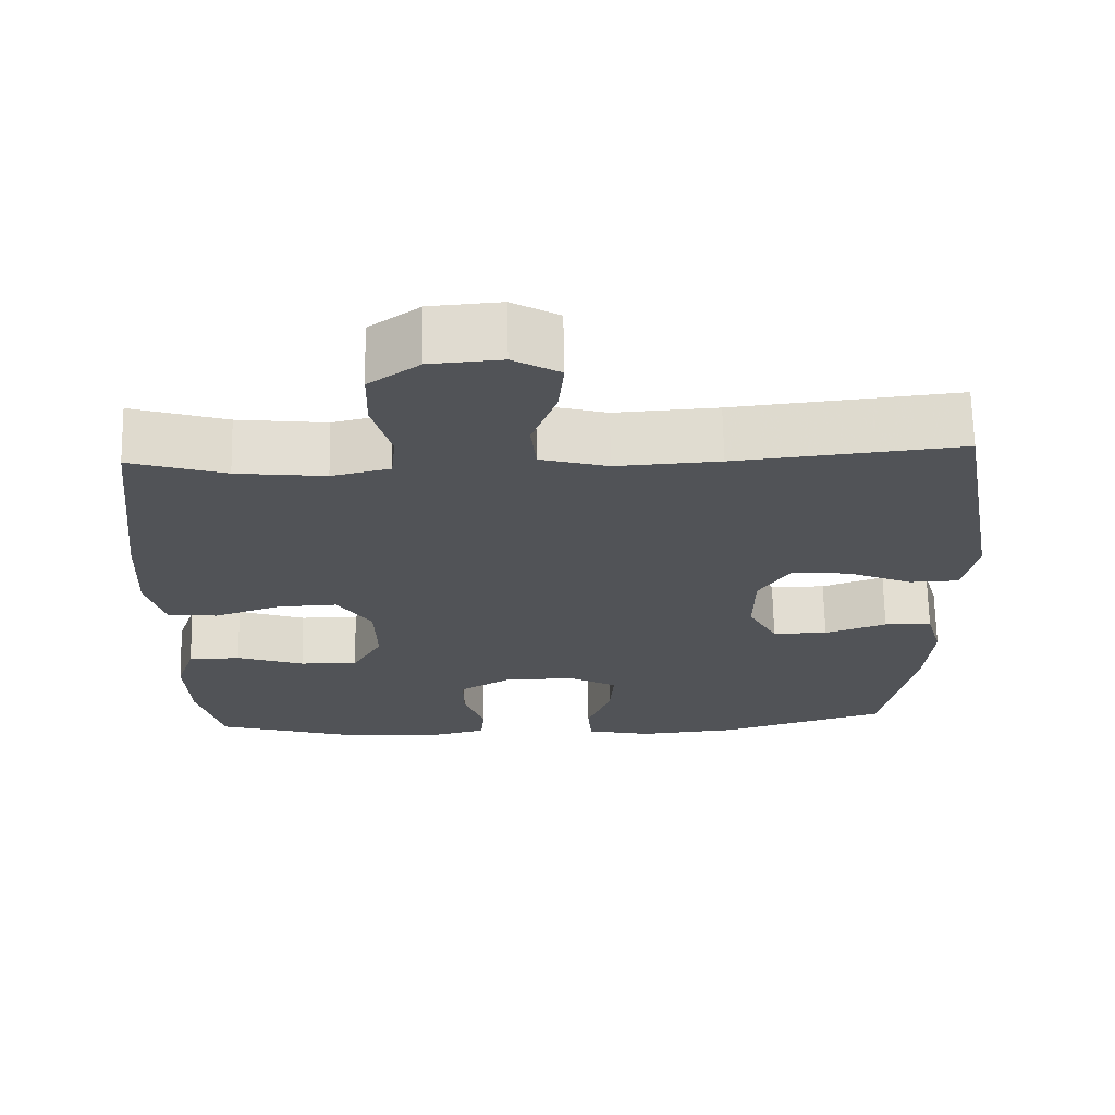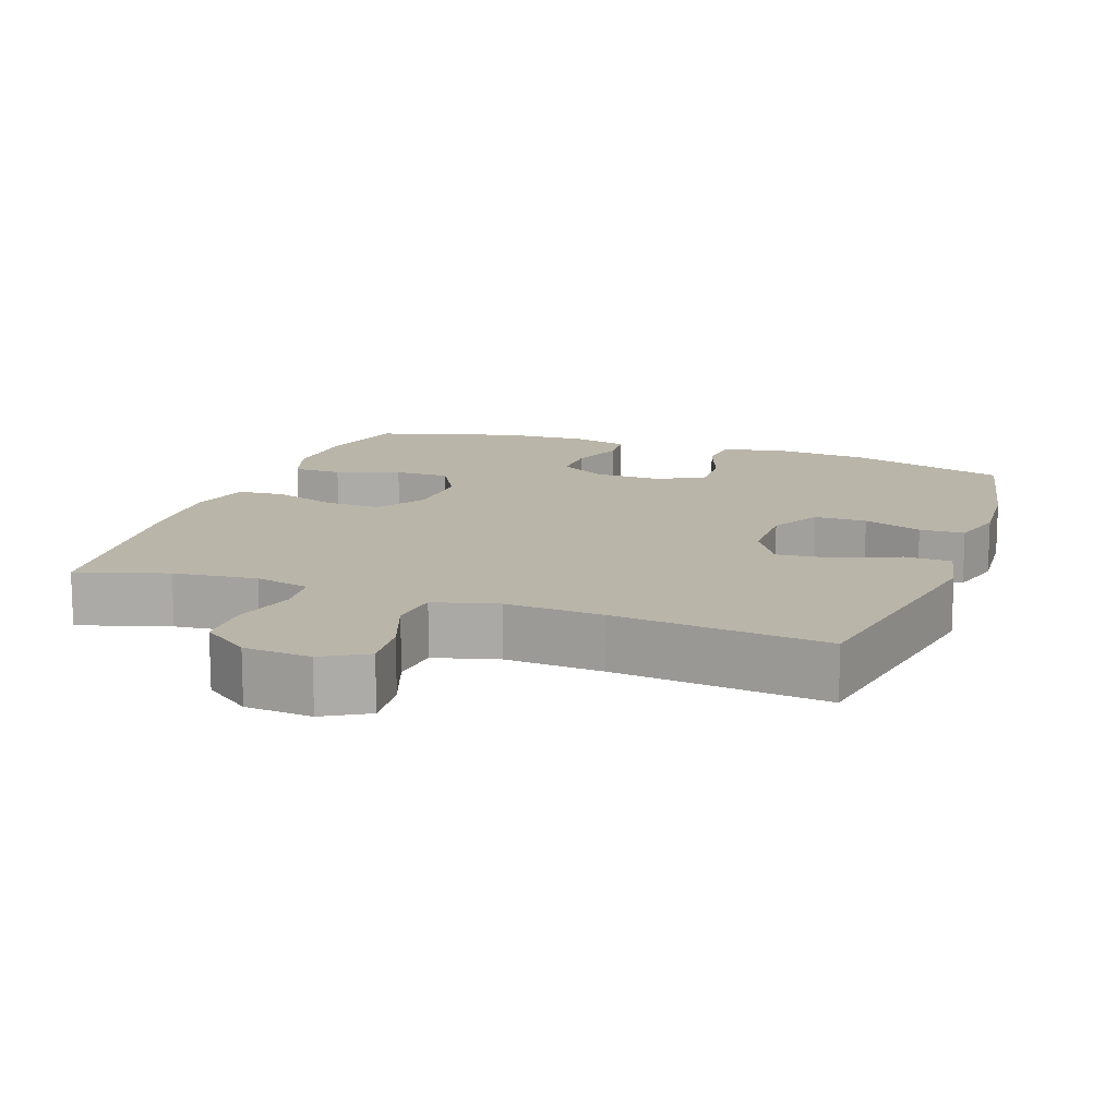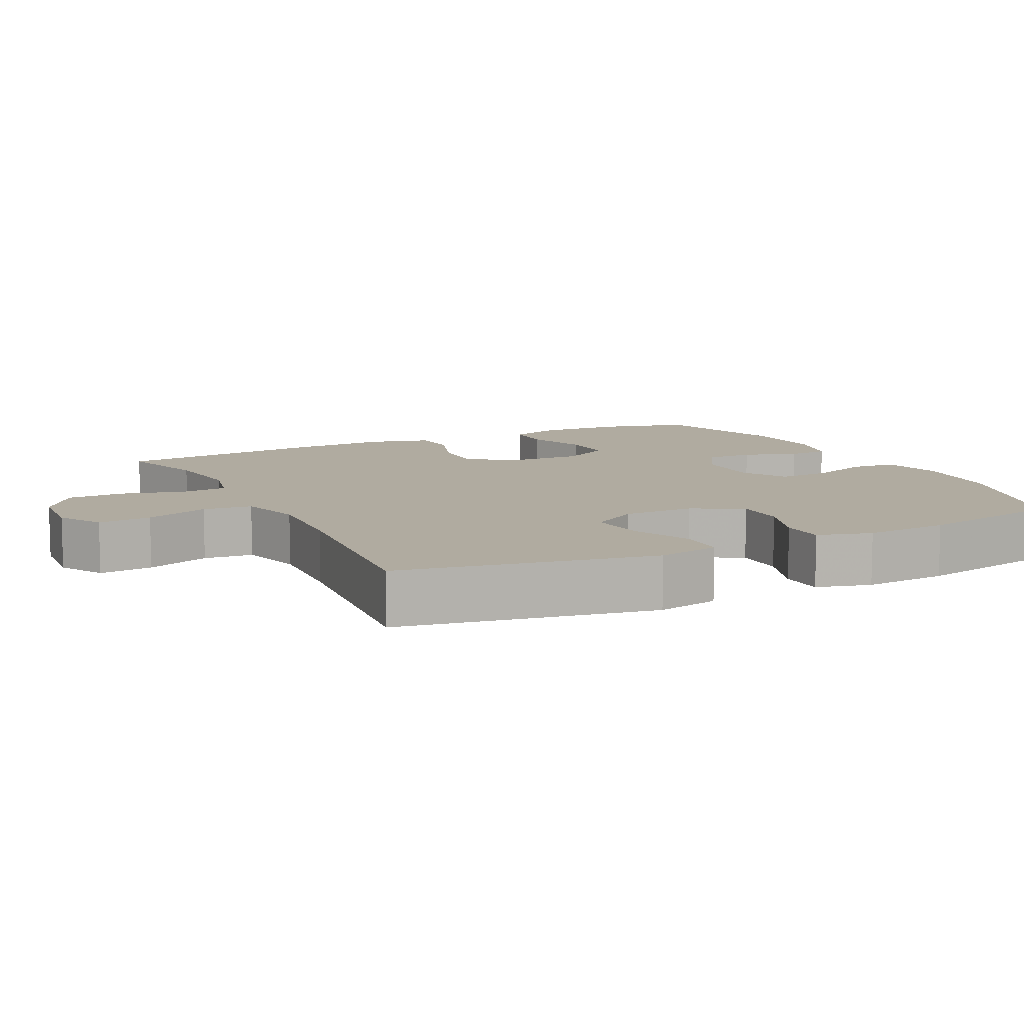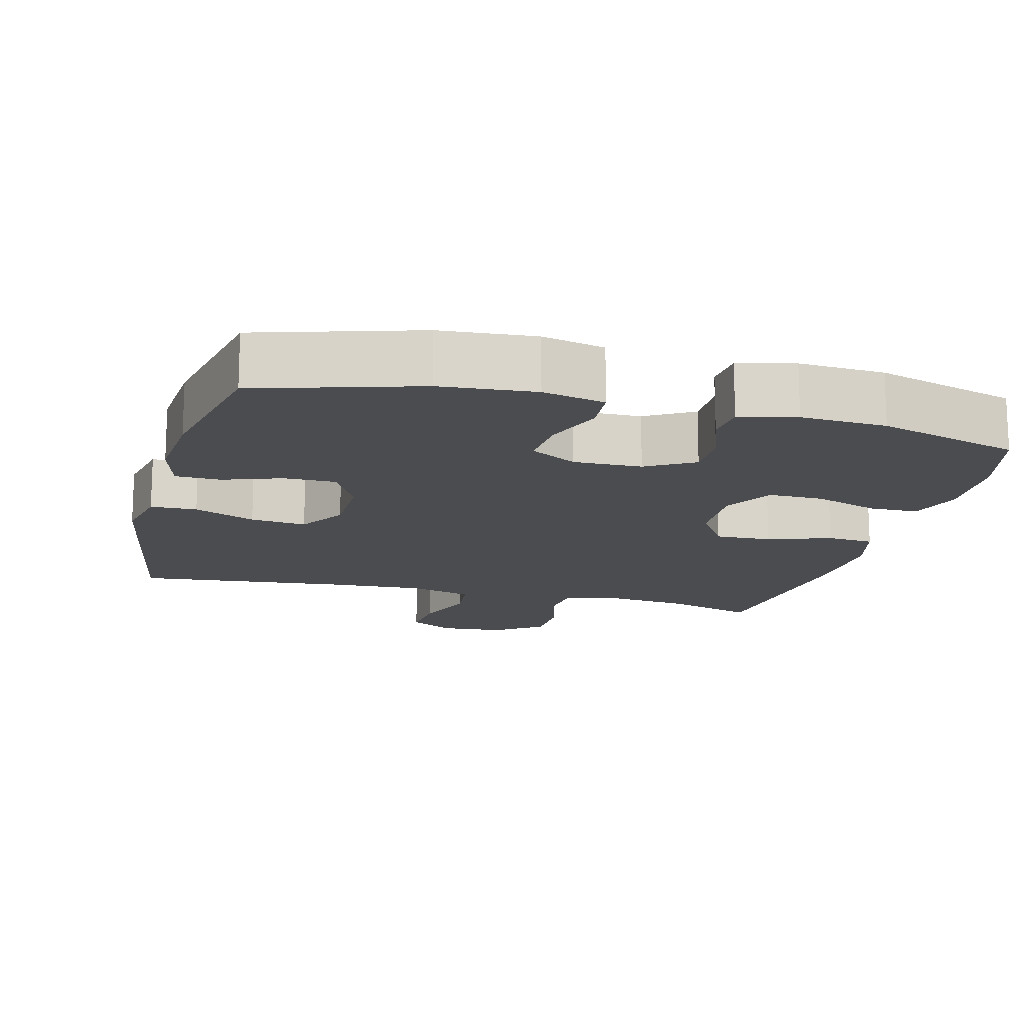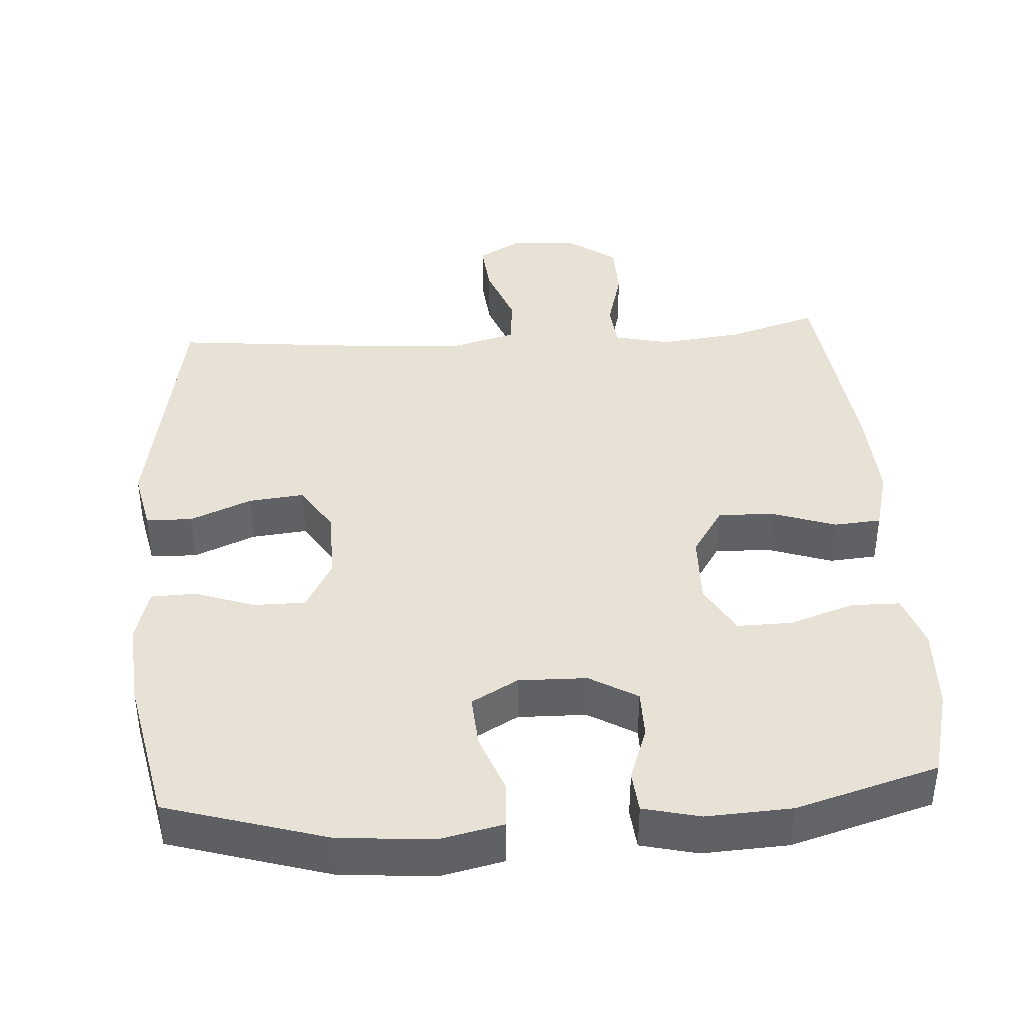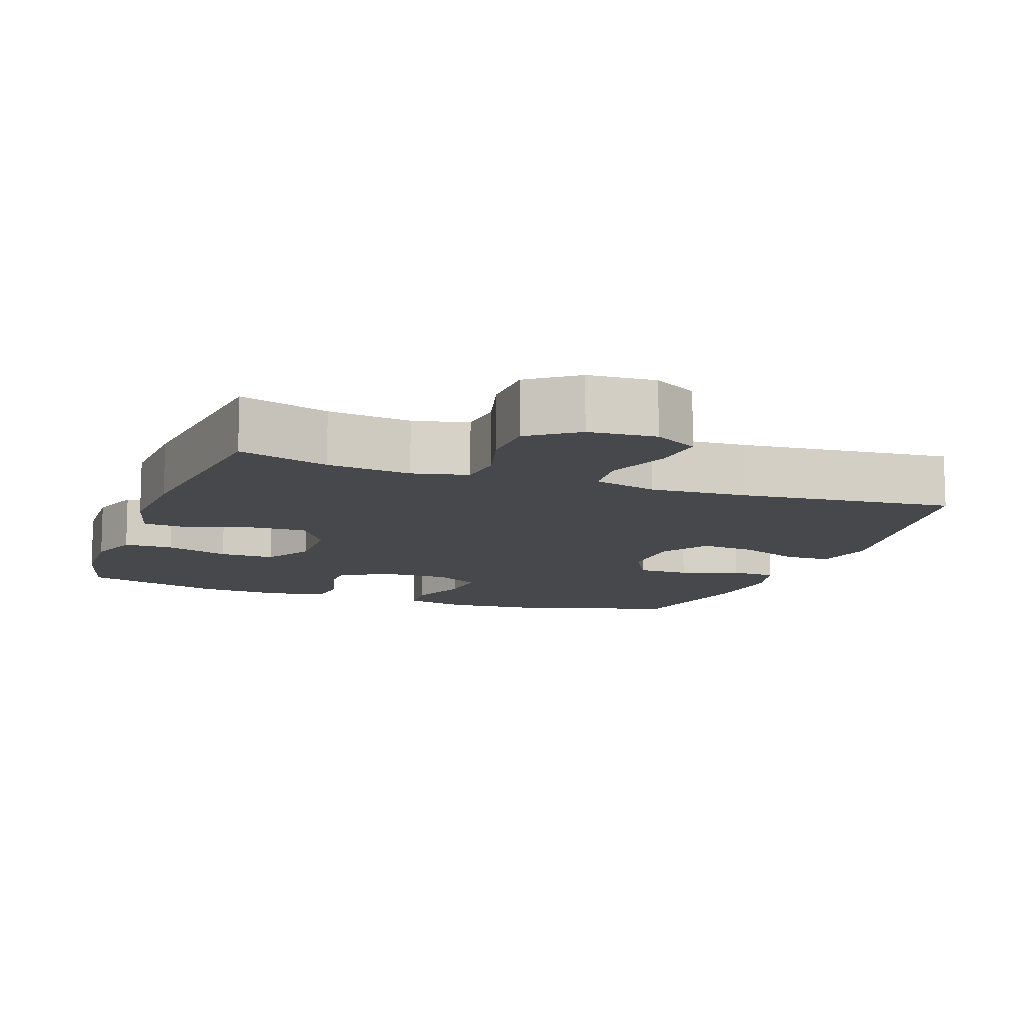
<metadata>
{"format":"obj","ext":"obj","renderer":"f3d","projection":"perspective","resolution":1024,"background":"white","views":[{"elev":68.2,"azim":-1.2,"up":"+Z"},{"elev":13.7,"azim":19.7,"up":"+Y"},{"elev":9.8,"azim":63.6,"up":"+Y"},{"elev":-15.1,"azim":165.3,"up":"+Y"},{"elev":40.3,"azim":176.1,"up":"+Y"},{"elev":-11.2,"azim":-20.0,"up":"+Y"}]}
</metadata>
<code>
v 0.5 0.07 -0.5
v 0.279 0.07 -0.567
v 0.149 0.07 -0.578
v 0.063 0.07 -0.559
v 0.058 0.07 -0.496
v 0.089 0.07 -0.413
v 0.094 0.07 -0.34
v 0.03 0.07 -0.304
v -0.064 0.07 -0.306
v -0.13 0.07 -0.345
v -0.13 0.07 -0.412
v -0.103 0.07 -0.487
v -0.108 0.07 -0.544
v -0.186 0.07 -0.563
v -0.304 0.07 -0.557
v -0.5 0.07 -0.5
v -0.532 0.07 -0.378
v -0.537 0.07 -0.262
v -0.512 0.07 -0.188
v -0.444 0.07 -0.187
v -0.356 0.07 -0.217
v -0.28 0.07 -0.218
v -0.241 0.07 -0.149
v -0.244 0.07 -0.05
v -0.288 0.07 0.018
v -0.366 0.07 0.015
v -0.453 0.07 -0.015
v -0.518 0.07 -0.01
v -0.541 0.07 0.076
v -0.534 0.07 0.208
v -0.5 0.07 0.5
v -0.376 0.07 0.462
v -0.261 0.07 0.449
v -0.185 0.07 0.467
v -0.179 0.07 0.53
v -0.203 0.07 0.617
v -0.201 0.07 0.696
v -0.135 0.07 0.744
v -0.043 0.07 0.751
v 0.018 0.07 0.716
v 0.011 0.07 0.642
v -0.021 0.07 0.554
v -0.014 0.07 0.486
v 0.074 0.07 0.462
v 0.208 0.07 0.47
v 0.5 0.07 0.5
v 0.563 0.07 0.149
v 0.545 0.07 0.063
v 0.481 0.07 0.061
v 0.396 0.07 0.097
v 0.319 0.07 0.105
v 0.278 0.07 0.039
v 0.277 0.07 -0.06
v 0.315 0.07 -0.13
v 0.387 0.07 -0.13
v 0.468 0.07 -0.101
v 0.53 0.07 -0.103
v 0.551 0.07 -0.178
v 0.542 0.07 -0.295
v 0.5 0 -0.5
v 0.279 0 -0.567
v 0.149 0 -0.578
v 0.063 0 -0.559
v 0.058 0 -0.496
v 0.089 0 -0.413
v 0.094 0 -0.34
v 0.03 0 -0.304
v -0.064 0 -0.306
v -0.13 0 -0.345
v -0.13 0 -0.412
v -0.103 0 -0.487
v -0.108 0 -0.544
v -0.186 0 -0.563
v -0.304 0 -0.557
v -0.5 0 -0.5
v -0.532 0 -0.378
v -0.537 0 -0.262
v -0.512 0 -0.188
v -0.444 0 -0.187
v -0.356 0 -0.217
v -0.28 0 -0.218
v -0.241 0 -0.149
v -0.244 0 -0.05
v -0.288 0 0.018
v -0.366 0 0.015
v -0.453 0 -0.015
v -0.518 0 -0.01
v -0.541 0 0.076
v -0.534 0 0.208
v -0.5 0 0.5
v -0.376 0 0.462
v -0.261 0 0.449
v -0.185 0 0.467
v -0.179 0 0.53
v -0.203 0 0.617
v -0.201 0 0.696
v -0.135 0 0.744
v -0.043 0 0.751
v 0.018 0 0.716
v 0.011 0 0.642
v -0.021 0 0.554
v -0.014 0 0.486
v 0.074 0 0.462
v 0.208 0 0.47
v 0.5 0 0.5
v 0.563 0 0.149
v 0.545 0 0.063
v 0.481 0 0.061
v 0.396 0 0.097
v 0.319 0 0.105
v 0.278 0 0.039
v 0.277 0 -0.06
v 0.315 0 -0.13
v 0.387 0 -0.13
v 0.468 0 -0.101
v 0.53 0 -0.103
v 0.551 0 -0.178
v 0.542 0 -0.295
f 55 56 57 58
f 54 55 58 59
f 47 48 49 50
f 45 46 47 50
f 44 45 50 51
f 43 44 51 52
f 39 40 41 42
f 39 42 43
f 38 39 43
f 35 36 37 38
f 34 35 38 43
f 33 34 43 52
f 29 30 31 32
f 26 27 28 29
f 25 26 29 32
f 24 25 32 33
f 18 19 20 21
f 18 21 22
f 17 18 22
f 16 17 22
f 15 16 22
f 14 15 22 23
f 11 12 13 14
f 10 11 14 23
f 3 4 5 6
f 3 6 7
f 2 3 7
f 54 59 1 2
f 53 54 2 7
f 24 33 52 53
f 24 53 7 8
f 9 10 23 24
f 8 9 24
f 117 116 115 114
f 118 117 114 113
f 109 108 107 106
f 109 106 105 104
f 110 109 104 103
f 111 110 103 102
f 101 100 99 98
f 102 101 98
f 102 98 97
f 97 96 95 94
f 102 97 94 93
f 111 102 93 92
f 91 90 89 88
f 88 87 86 85
f 91 88 85 84
f 92 91 84 83
f 80 79 78 77
f 81 80 77
f 81 77 76
f 81 76 75
f 81 75 74
f 82 81 74 73
f 73 72 71 70
f 82 73 70 69
f 65 64 63 62
f 66 65 62
f 66 62 61
f 61 60 118 113
f 66 61 113 112
f 112 111 92 83
f 67 66 112 83
f 83 82 69 68
f 83 68 67
f 1 60 61 2
f 2 61 62 3
f 3 62 63 4
f 4 63 64 5
f 5 64 65 6
f 6 65 66 7
f 7 66 67 8
f 8 67 68 9
f 9 68 69 10
f 10 69 70 11
f 11 70 71 12
f 12 71 72 13
f 13 72 73 14
f 14 73 74 15
f 15 74 75 16
f 16 75 76 17
f 17 76 77 18
f 18 77 78 19
f 19 78 79 20
f 20 79 80 21
f 21 80 81 22
f 22 81 82 23
f 23 82 83 24
f 24 83 84 25
f 25 84 85 26
f 26 85 86 27
f 27 86 87 28
f 28 87 88 29
f 29 88 89 30
f 30 89 90 31
f 31 90 91 32
f 32 91 92 33
f 33 92 93 34
f 34 93 94 35
f 35 94 95 36
f 36 95 96 37
f 37 96 97 38
f 38 97 98 39
f 39 98 99 40
f 40 99 100 41
f 41 100 101 42
f 42 101 102 43
f 43 102 103 44
f 44 103 104 45
f 45 104 105 46
f 46 105 106 47
f 47 106 107 48
f 48 107 108 49
f 49 108 109 50
f 50 109 110 51
f 51 110 111 52
f 52 111 112 53
f 53 112 113 54
f 54 113 114 55
f 55 114 115 56
f 56 115 116 57
f 57 116 117 58
f 58 117 118 59
f 59 118 60 1

</code>
